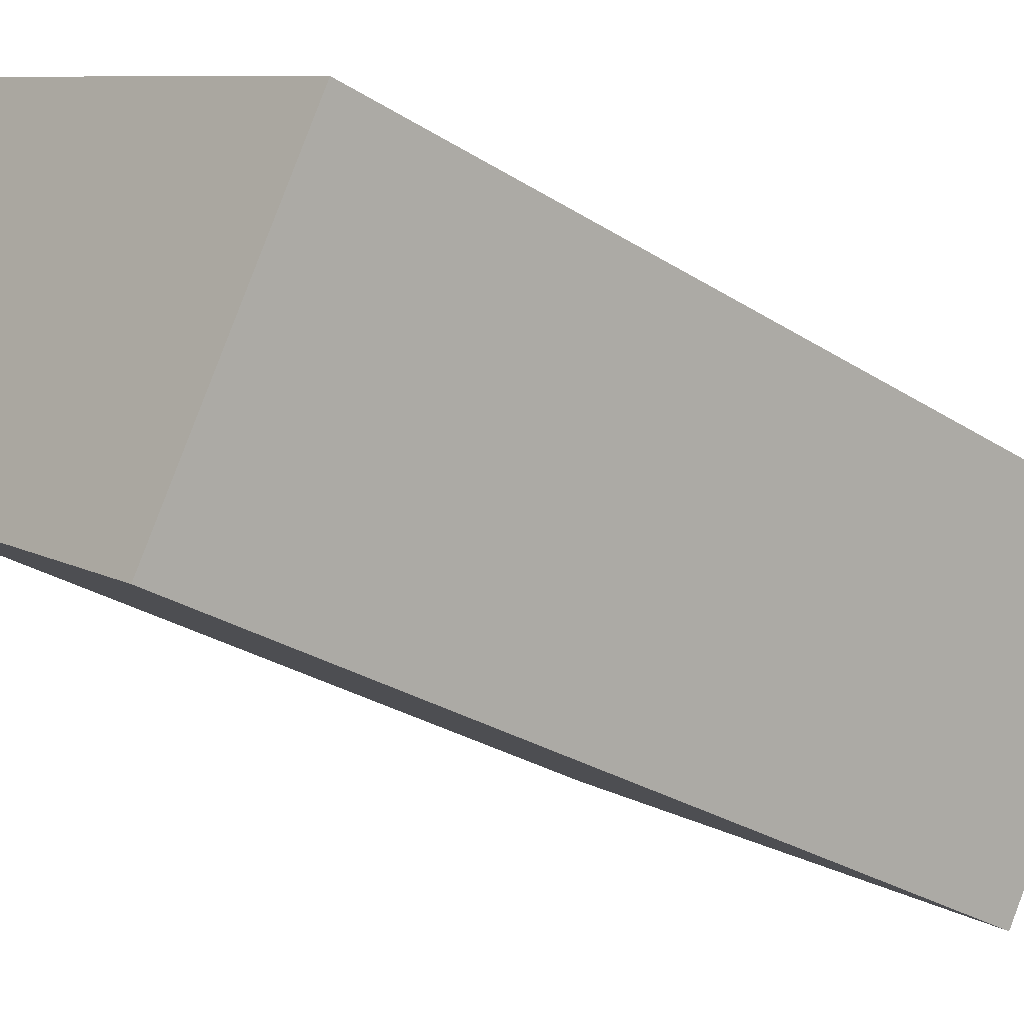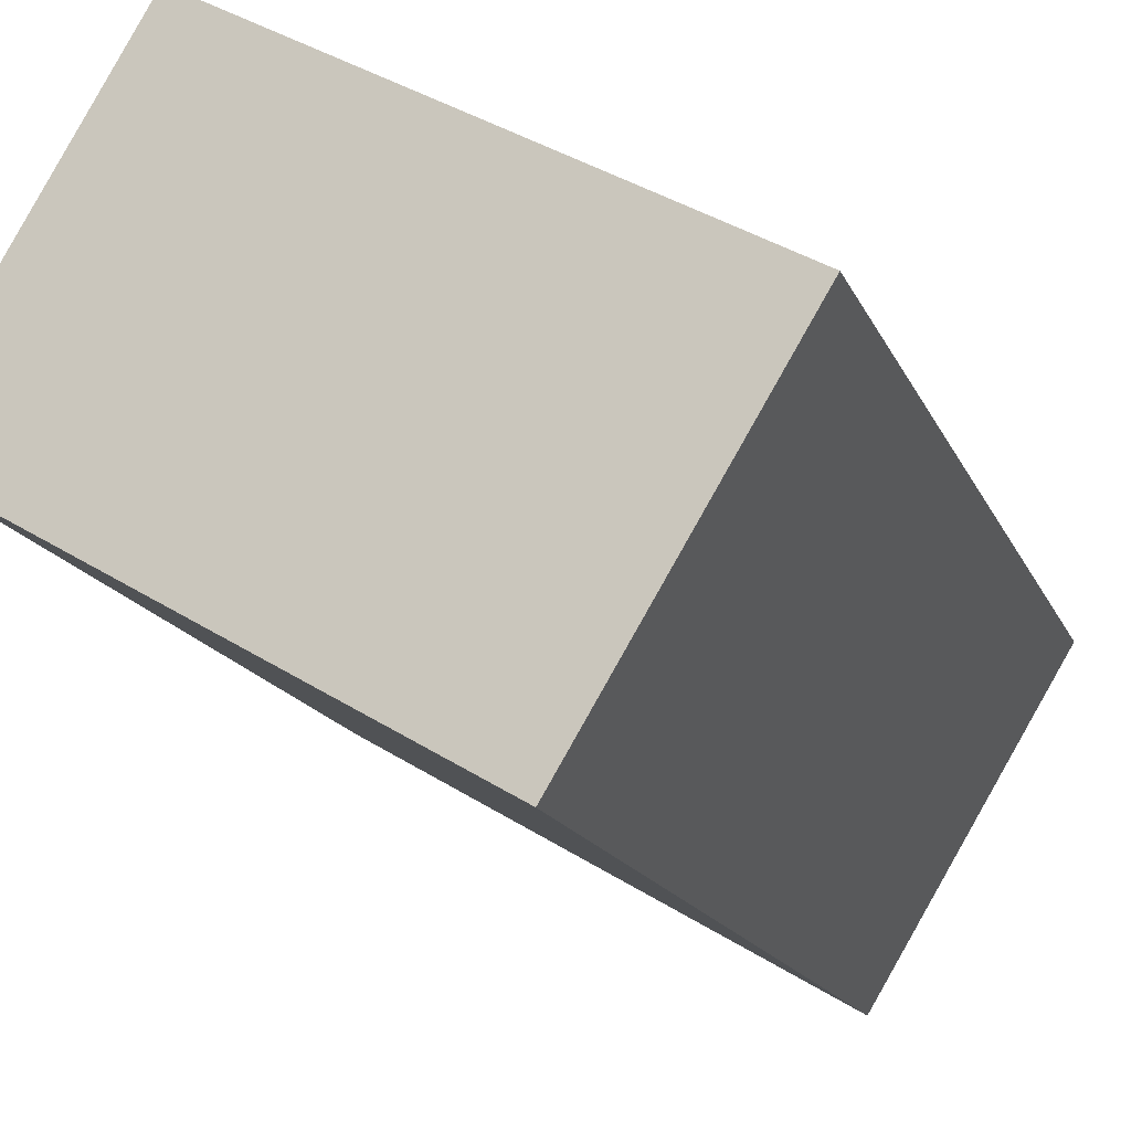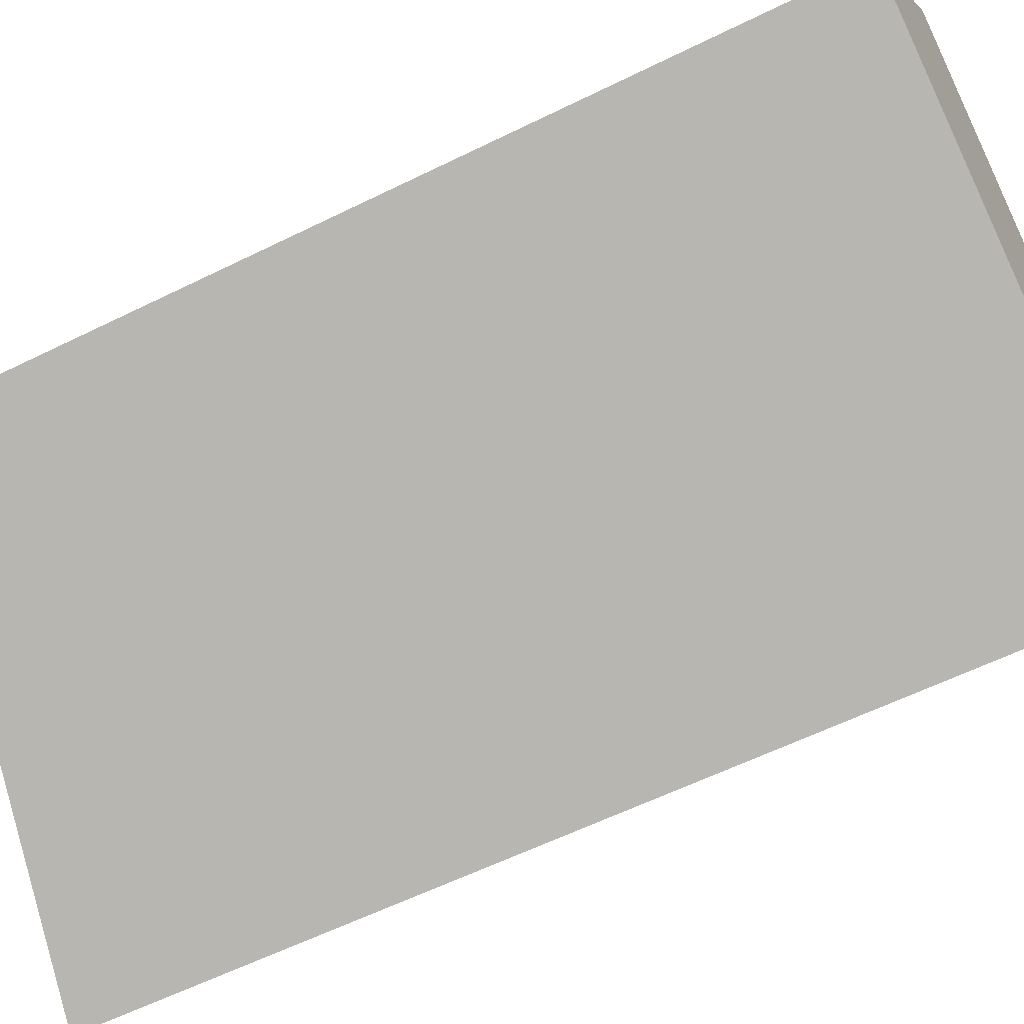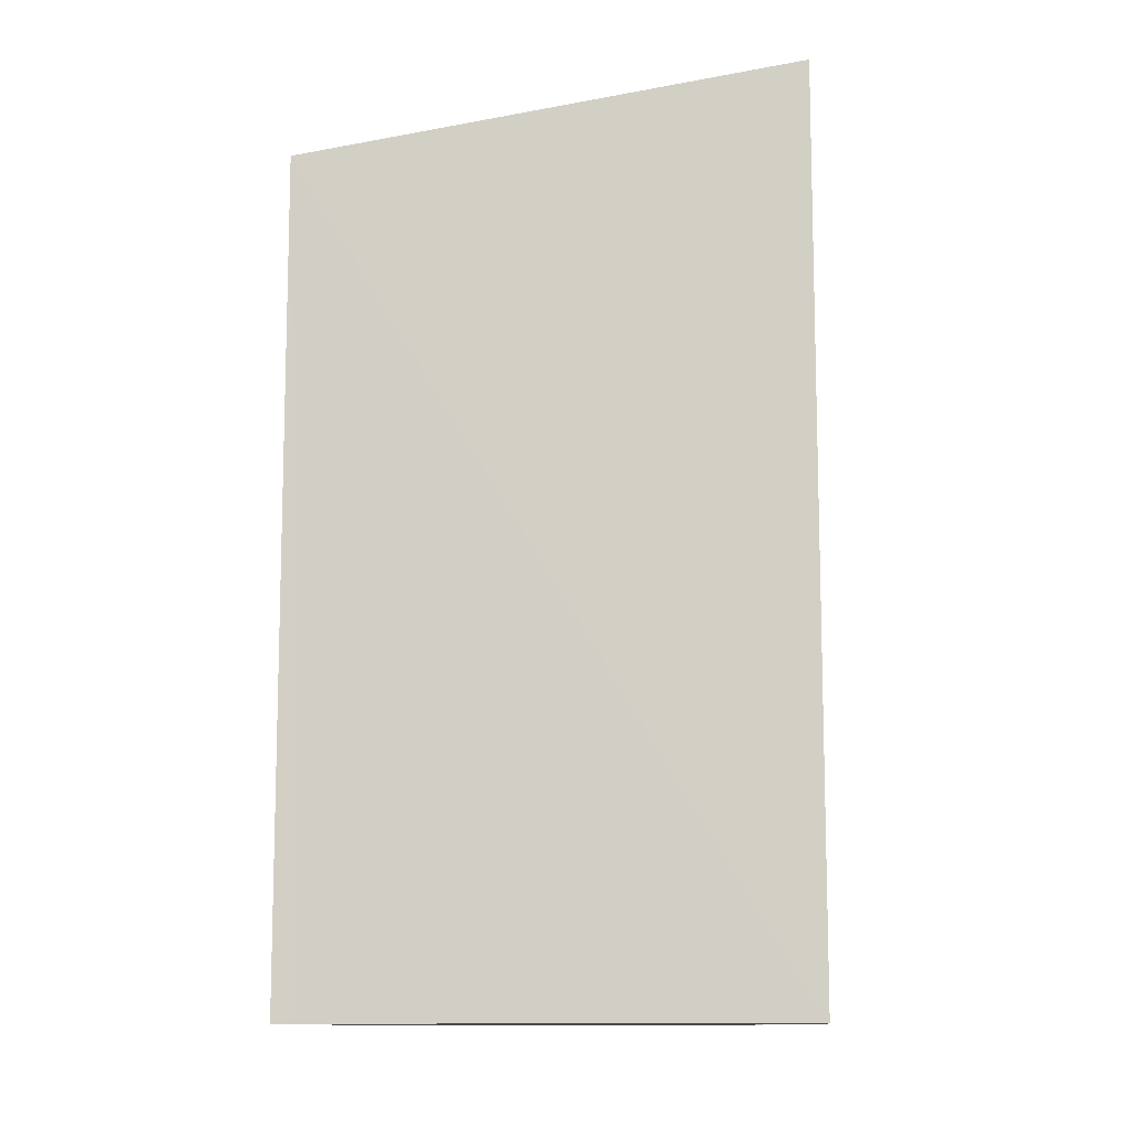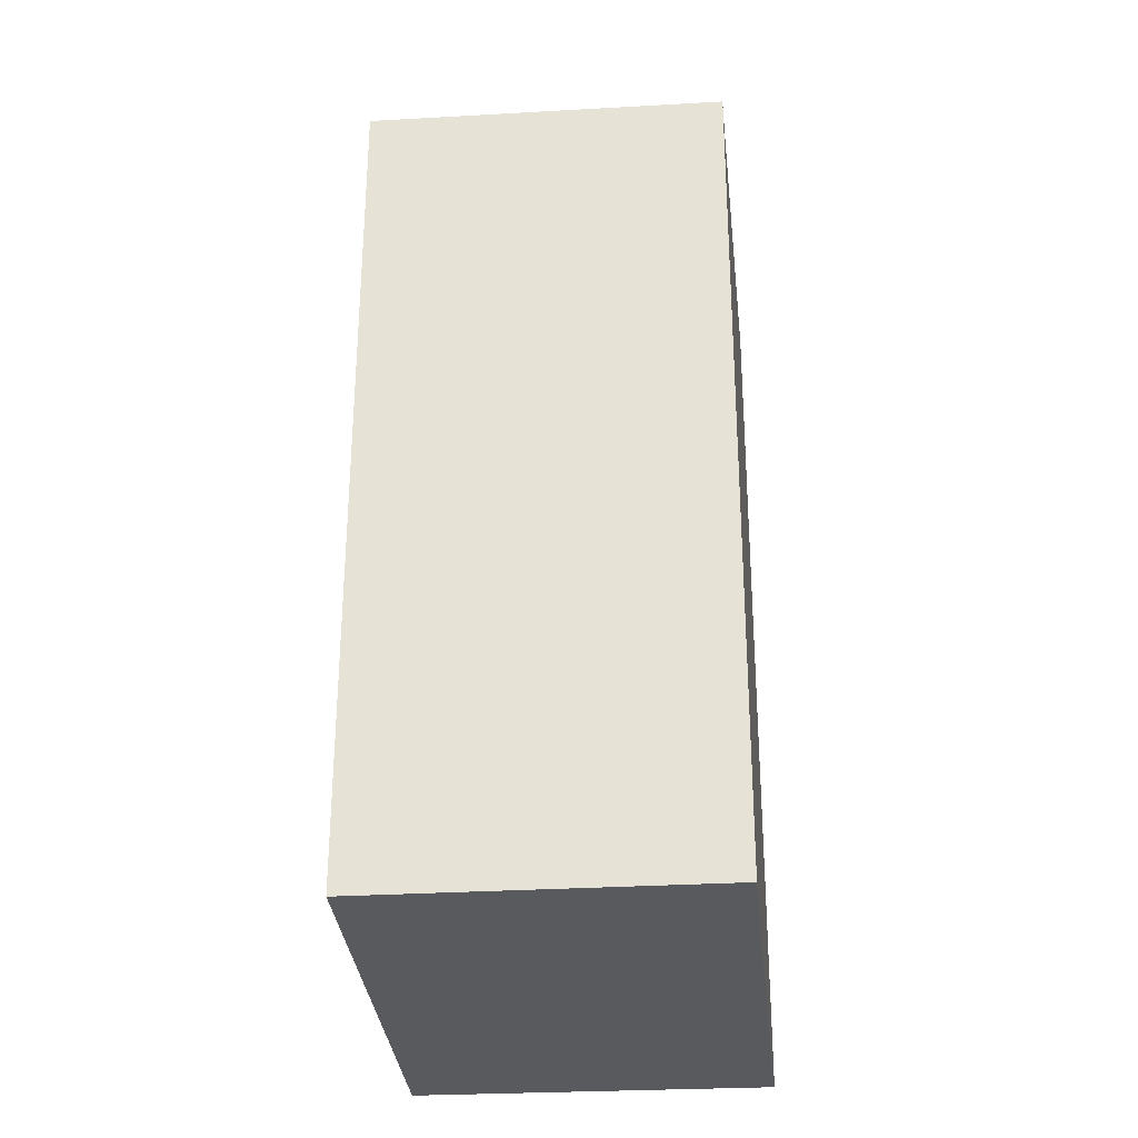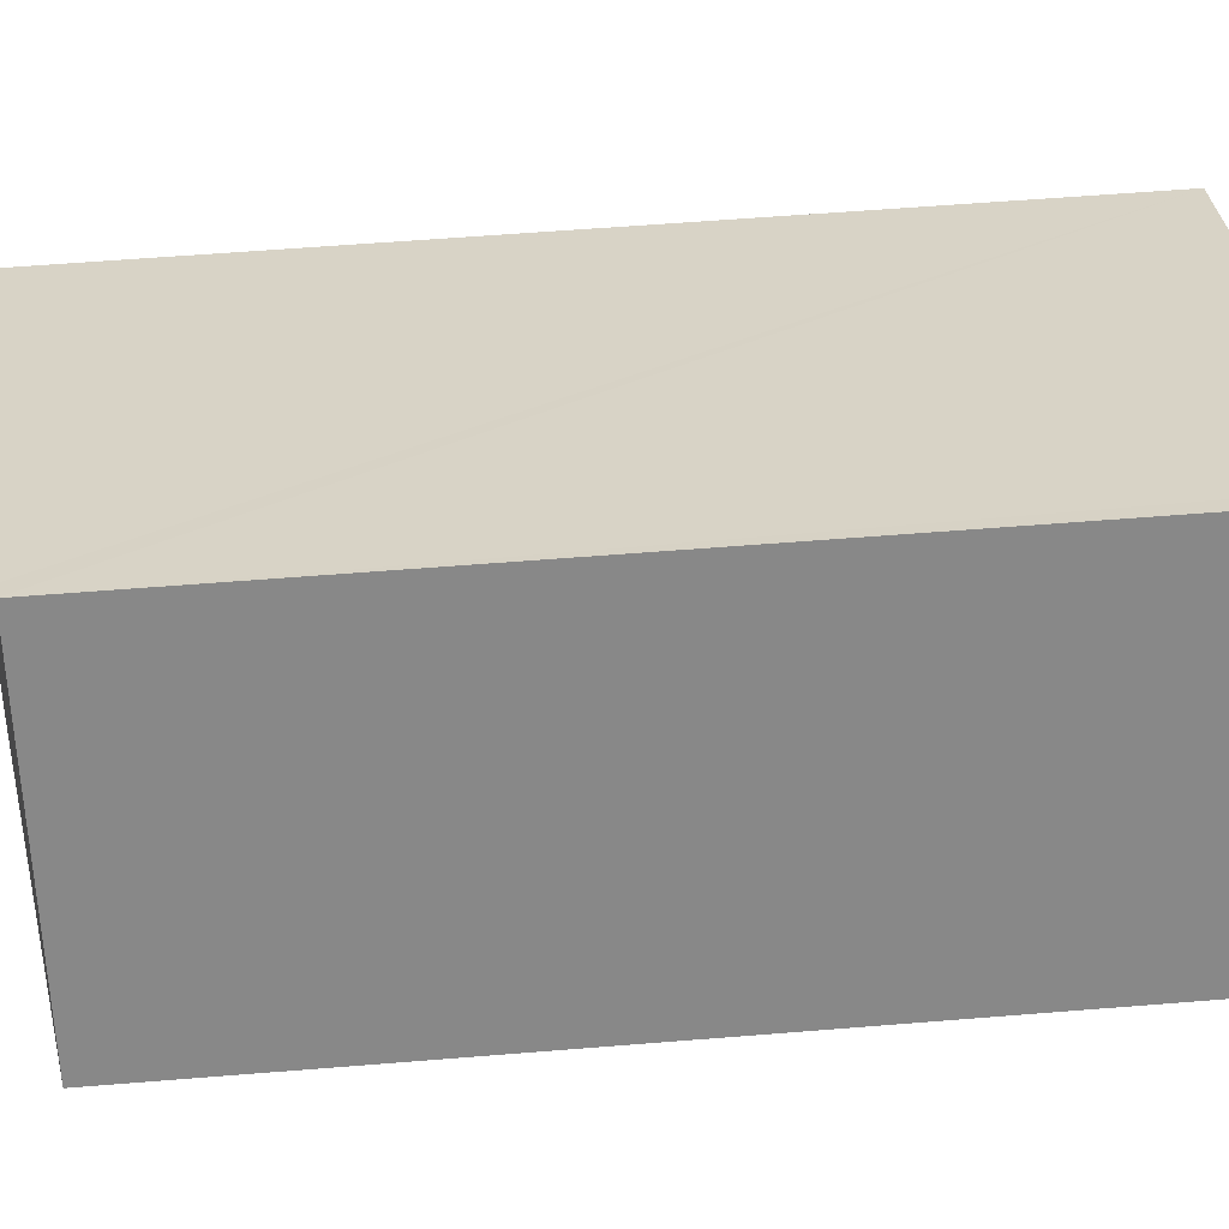
<metadata>
{"format":"obj","ext":"obj","renderer":"f3d","projection":"perspective","resolution":1024,"background":"white","views":[{"elev":-29.2,"azim":46.8,"up":"+Z"},{"elev":-15.8,"azim":17.2,"up":"+Z"},{"elev":-58.8,"azim":-62.9,"up":"+Z"},{"elev":-11.2,"azim":35.1,"up":"+Y"},{"elev":-31.0,"azim":-54.8,"up":"+Y"},{"elev":58.0,"azim":-94.8,"up":"+Z"}]}
</metadata>
<code>
v  2.213 10.37 3.771
v  5.383 11.34 -3.157
v  0 10.37 6.352e-16
v  2.304 10.38 3.718
v  2.409 10.4 3.657
v  7.7 11.34 0.684
v  7.7 -4.188e-17 0.684
v  5.383 1.933e-16 -3.157
v  0 0 0
v  2.213 -2.309e-16 3.771
v  2.409 -2.239e-16 3.657
v  2.304 -2.277e-16 3.718
g defaultobject
f 1 2 3
f 2 1 4
f 2 4 5
f 2 5 6
f 7 2 6
f 2 7 8
f 8 3 2
f 3 8 9
f 9 1 3
f 1 9 10
f 5 7 6
f 7 5 4
f 7 4 1
f 7 1 11
f 11 1 12
f 12 1 10
f 8 10 9
f 10 8 12
f 12 8 11
f 11 8 7

</code>
